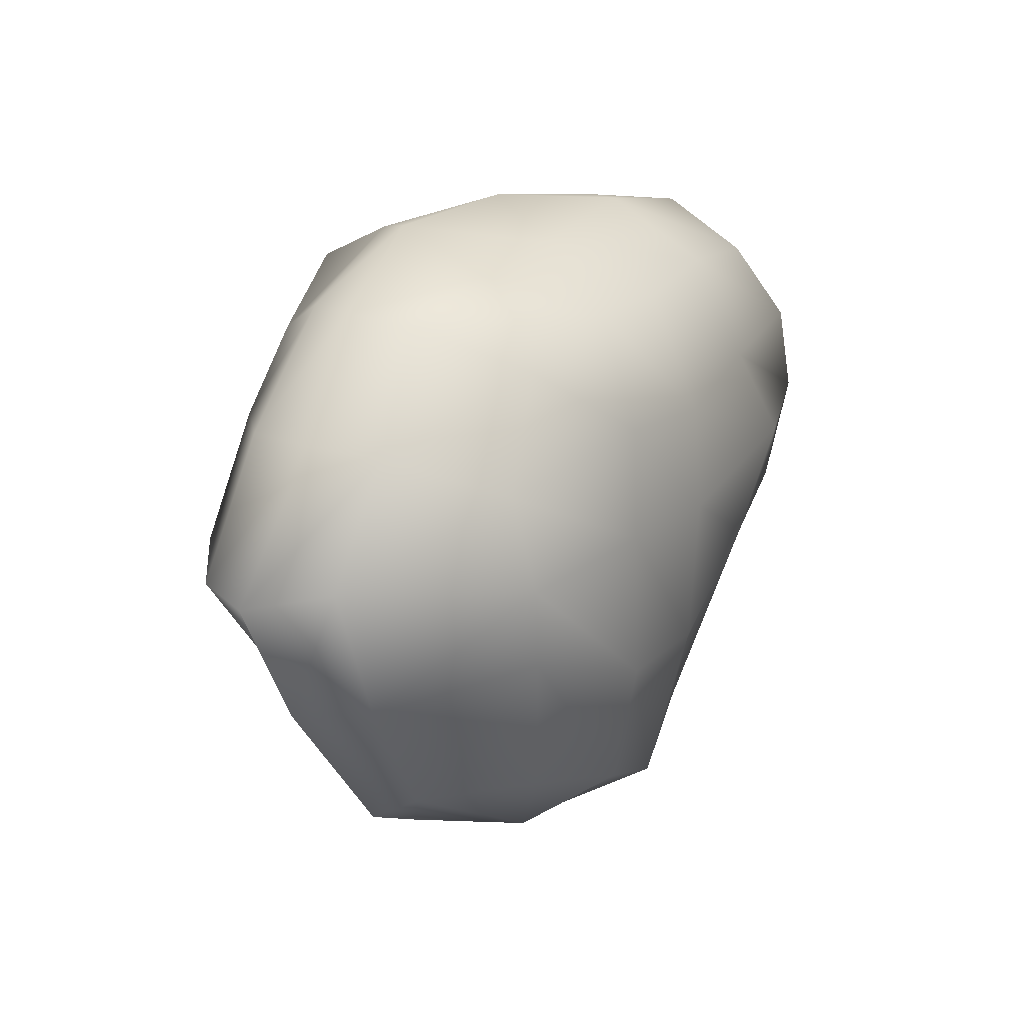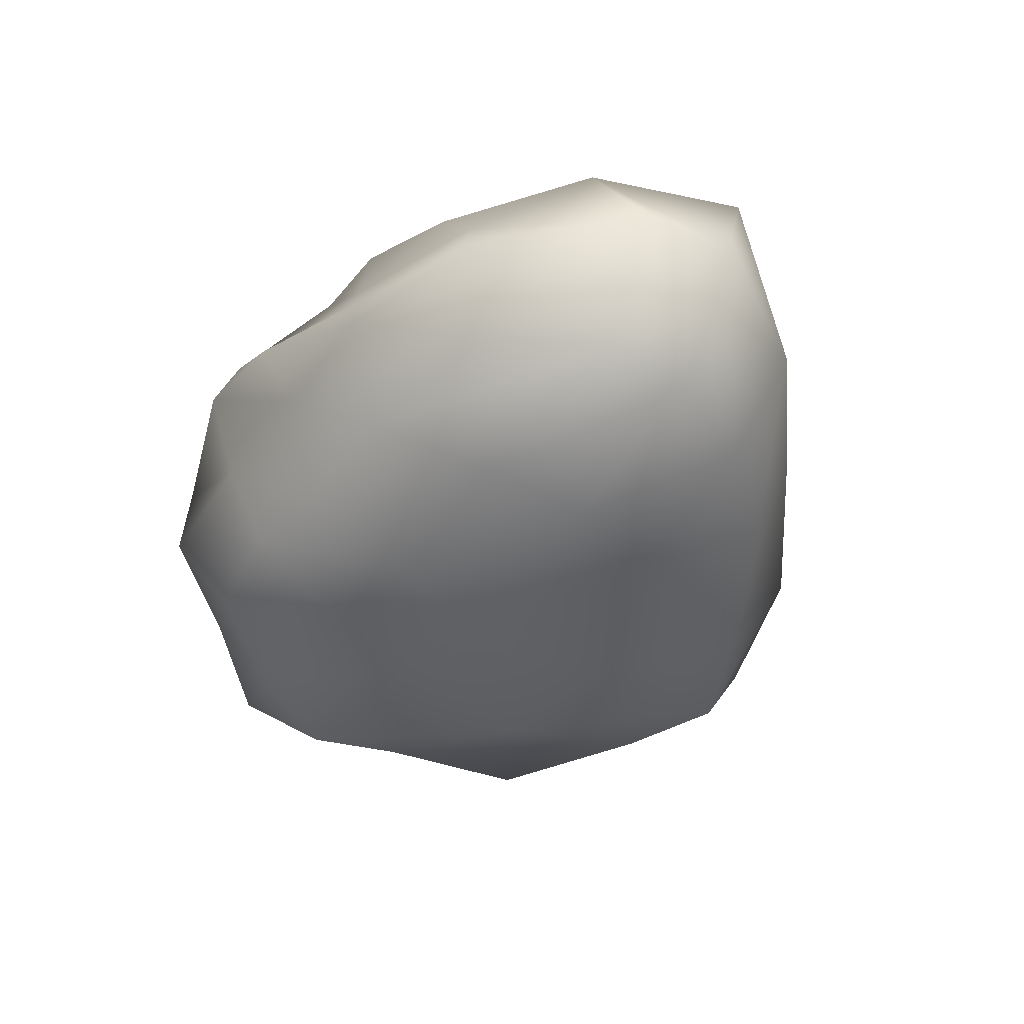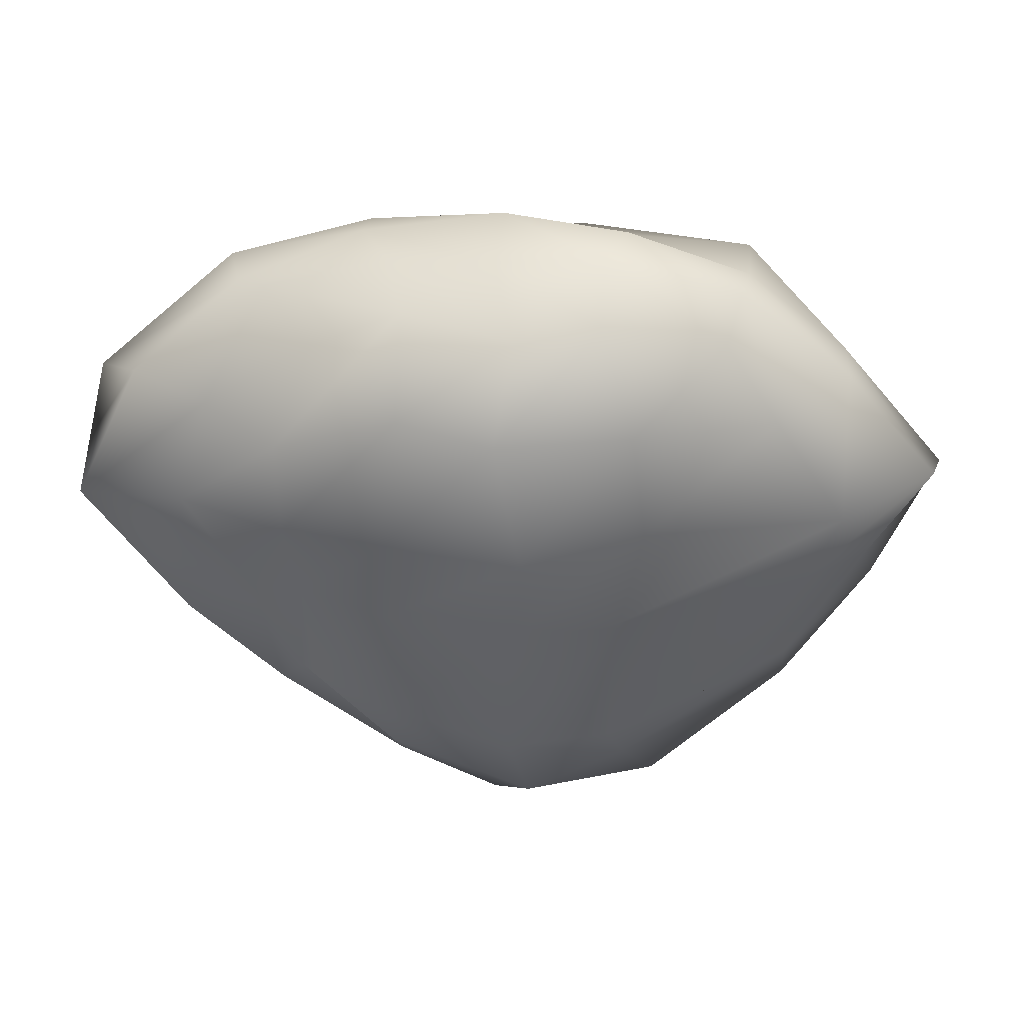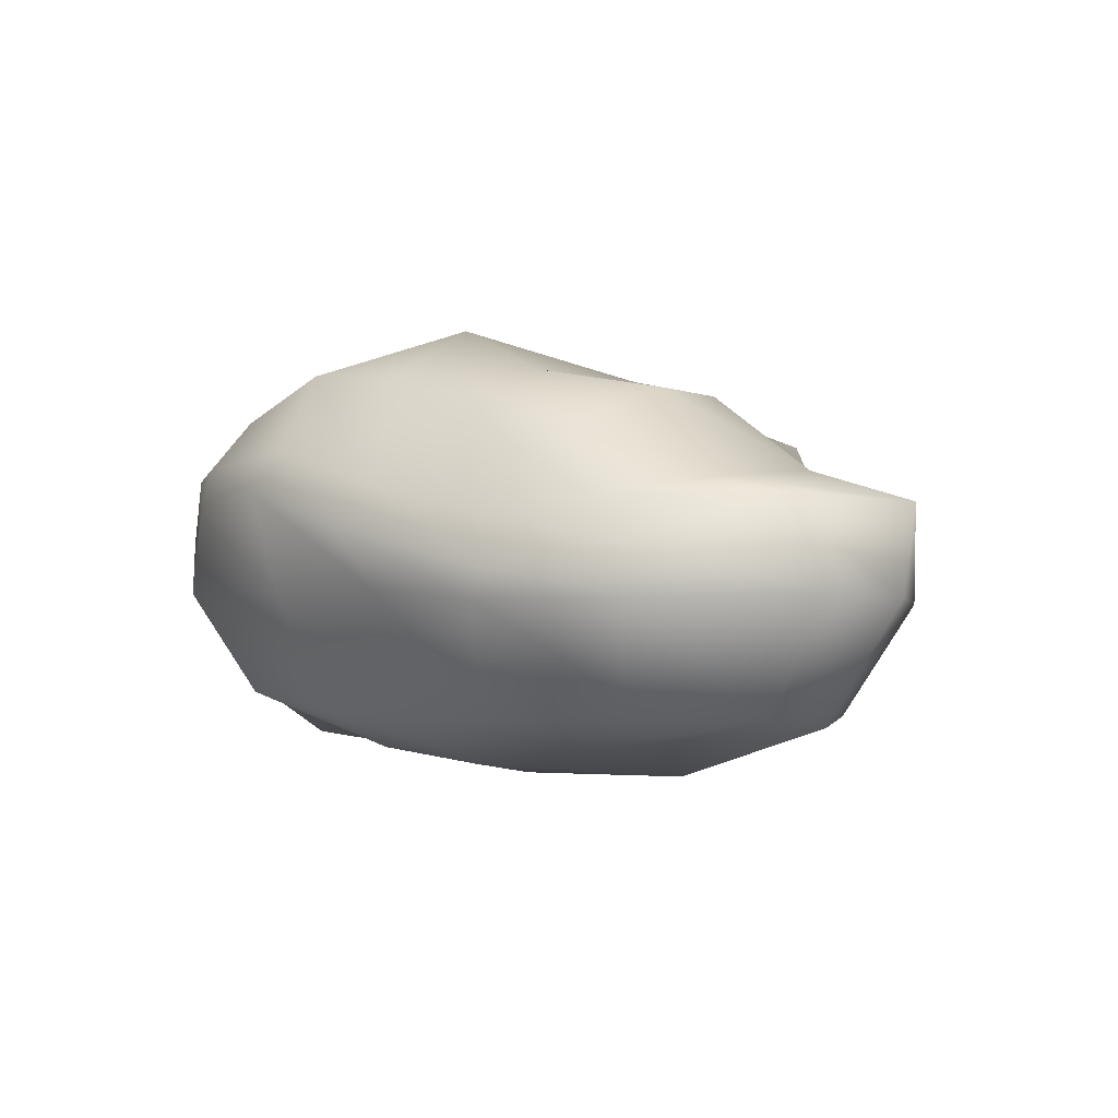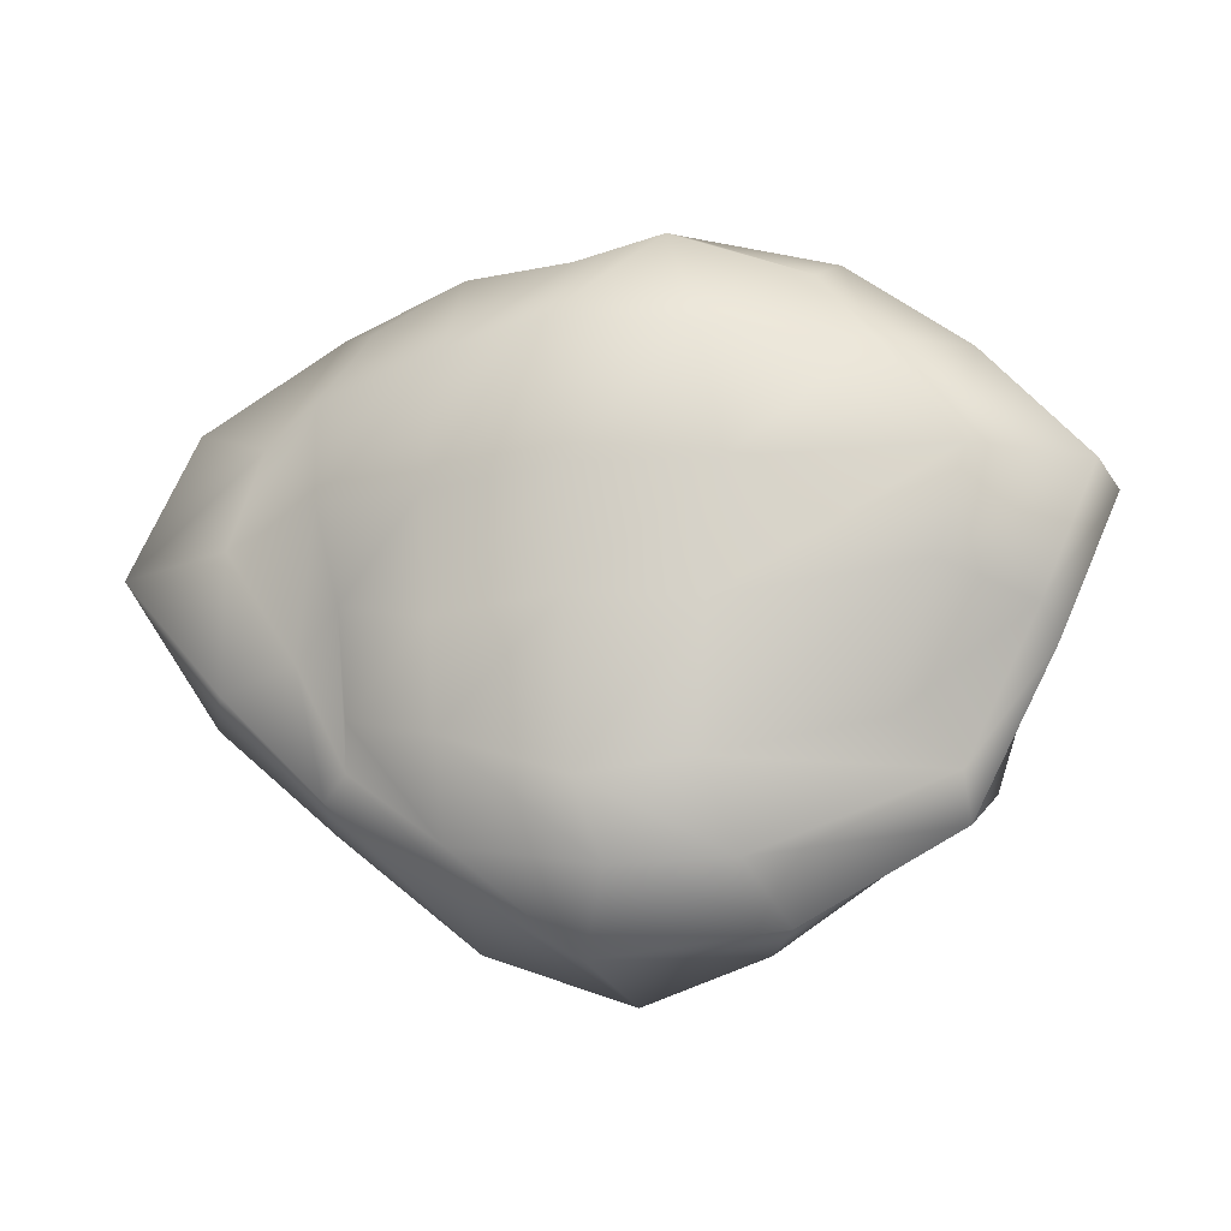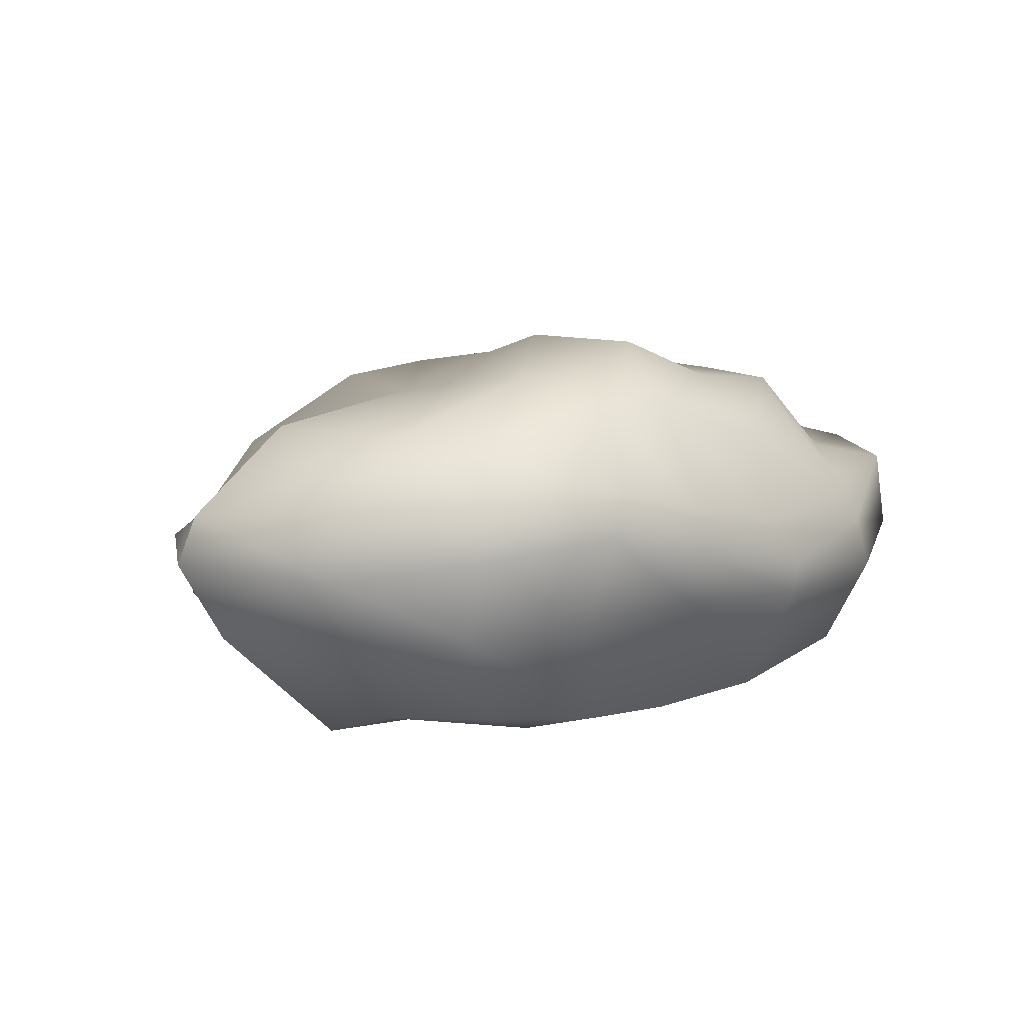
<metadata>
{"format":"obj","ext":"obj","renderer":"f3d","projection":"perspective","resolution":1024,"background":"white","views":[{"elev":23.7,"azim":-60.0,"up":"+Z"},{"elev":-46.5,"azim":52.2,"up":"+Y"},{"elev":27.3,"azim":178.4,"up":"+Z"},{"elev":-1.2,"azim":37.6,"up":"+Y"},{"elev":-24.1,"azim":-168.5,"up":"+Z"},{"elev":14.3,"azim":-34.6,"up":"+Y"}]}
</metadata>
<code>
g roche5
v 1.196 -1 -1.069
v 1.337 -1 1
v -1.117 -1.017 1.012
v -1.279 -1.146 -1.202
v 1.053 0.3127 -0.9841
v 1 0.3274 1
v -1.155 0.4279 1.016
v -1.389 0.1666 -1.102
v 1.628 -1.126 -0.4947
v 1.844 -1.157 0.03334
v 1.791 -1.104 0.4934
v 0.4891 -1.082 -1.519
v -0.006919 -1.169 -1.756
v -0.4826 -1.195 -1.551
v 1.348 -0.5587 -1.213
v 1.261 -0.07101 -1.228
v 1.143 -0.01205 -1.113
v 0.5805 -1.1 1.15
v -0.03043 -1.133 1.124
v -0.5138 -1.089 1.147
v 1.454 -0.5119 1.202
v 1.406 -0.2469 1.149
v 1.25 -0.03363 1.197
v -1.453 -1.097 0.478
v -1.545 -1.286 0.0474
v -1.415 -1.225 -0.4285
v -1.373 -0.4923 1.229
v -1.325 -0.07469 1.219
v -1.253 0.1756 1.205
v -1.789 -0.7247 -1.174
v -1.681 -0.3767 -1.434
v -1.667 -0.2472 -1.216
v 1.107 0.3331 -0.424
v 1.179 0.5145 0.0202
v 1.198 0.5246 0.518
v 0.5953 0.4588 -1.14
v -0.02153 0.4751 -1.381
v -0.5796 0.4464 -1.323
v 0.5278 0.3929 1.206
v -0.04448 0.5913 1.121
v -0.4938 0.6259 1.202
v -1.43 0.4964 0.6096
v -1.808 0.5037 0.03856
v -1.645 0.3187 -0.4274
v 0.8432 -1.31 -0.5348
v 1.013 -1.431 0.07478
v 0.8371 -1.266 0.5471
v 0.0328 -1.381 -0.8444
v -0.05448 -1.461 -0.011
v 0.01014 -1.384 0.5126
v -0.6365 -1.397 -0.7687
v -0.6343 -1.369 0.002885
v -0.5665 -1.315 0.5736
v 0.6484 0.4284 -0.5582
v -0.02871 0.6452 -0.5873
v -0.6305 0.472 -0.5925
v 0.6462 0.6248 -0.02493
v -0.07596 0.8275 -0.04468
v -0.741 0.6097 0.01667
v 0.5591 0.6386 0.7028
v 0.06236 0.8707 0.6624
v -0.6564 0.7381 0.6412
v 1.974 -0.5499 -0.6285
v 1.761 0.02801 -0.6965
v 1.399 0.03856 -0.5641
v 2.323 -0.5147 0.1108
v 2.323 -0.05364 -0.009085
v 1.749 0.1145 0.01823
v 2.209 -0.4979 0.5651
v 1.966 -0.0155 0.7279
v 1.595 0.07279 0.5713
v 0.6913 -0.5197 1.392
v 0.7297 -0.3646 1.382
v 0.5972 -0.09819 1.312
v 0.004711 -0.478 1.306
v -0.02518 -0.1814 1.536
v 0.03549 0.04164 1.342
v -0.6786 -0.4847 1.299
v -0.6636 0.01861 1.494
v -0.5236 0.2248 1.424
v -1.774 -0.5476 0.6841
v -1.894 -0.2056 0.7244
v -1.857 0.1466 0.7142
v -2.253 -0.5813 0.1564
v -2.456 -0.163 0.06337
v -2.369 0.1 0.1097
v -2.002 -0.6117 -0.5978
v -2.129 -0.2012 -0.656
v -2.064 -0.103 -0.4923
v 0.6318 0.1293 -1.544
v 0.5846 -0.02398 -1.699
v 0.6095 -0.5249 -1.86
v -0.1423 0.3477 -1.758
v 0.03666 -0.1086 -2.041
v -0.1155 -0.5957 -2.132
v -0.7011 0.0935 -1.677
v -0.8958 -0.1395 -1.944
v -0.714 -0.7416 -1.879
f 11 2 18
f 11 18 47
f 10 11 47
f 10 47 46
f 9 10 46
f 9 46 45
f 1 9 45
f 1 45 12
f 47 18 19
f 47 19 50
f 46 47 50
f 46 50 49
f 45 46 49
f 45 49 48
f 12 45 48
f 12 48 13
f 50 19 20
f 50 20 53
f 49 50 53
f 49 53 52
f 48 49 52
f 48 52 51
f 13 48 51
f 13 51 14
f 53 20 3
f 53 3 24
f 52 53 24
f 52 24 25
f 51 52 25
f 51 25 26
f 14 51 26
f 14 26 4
f 38 8 44
f 38 44 56
f 37 38 56
f 37 56 55
f 36 37 55
f 36 55 54
f 5 36 54
f 5 54 33
f 56 44 43
f 56 43 59
f 55 56 59
f 55 59 58
f 54 55 58
f 54 58 57
f 33 54 57
f 33 57 34
f 59 43 42
f 59 42 62
f 58 59 62
f 58 62 61
f 57 58 61
f 57 61 60
f 34 57 60
f 34 60 35
f 62 42 7
f 62 7 41
f 61 62 41
f 61 41 40
f 60 61 40
f 60 40 39
f 35 60 39
f 35 39 6
f 17 5 33
f 17 33 65
f 16 17 65
f 16 65 64
f 15 16 64
f 15 64 63
f 1 15 63
f 1 63 9
f 65 33 34
f 65 34 68
f 64 65 68
f 64 68 67
f 63 64 67
f 63 67 66
f 9 63 66
f 9 66 10
f 68 34 35
f 68 35 71
f 67 68 71
f 67 71 70
f 66 67 70
f 66 70 69
f 10 66 69
f 10 69 11
f 71 35 6
f 71 6 23
f 70 71 23
f 70 23 22
f 69 70 22
f 69 22 21
f 11 69 21
f 11 21 2
f 23 6 39
f 23 39 74
f 22 23 74
f 22 74 73
f 21 22 73
f 21 73 72
f 2 21 72
f 2 72 18
f 74 39 40
f 74 40 77
f 73 74 77
f 73 77 76
f 72 73 76
f 72 76 75
f 18 72 75
f 18 75 19
f 77 40 41
f 77 41 80
f 76 77 80
f 76 80 79
f 75 76 79
f 75 79 78
f 19 75 78
f 19 78 20
f 80 41 7
f 80 7 29
f 79 80 29
f 79 29 28
f 78 79 28
f 78 28 27
f 20 78 27
f 20 27 3
f 29 7 42
f 29 42 83
f 28 29 83
f 28 83 82
f 27 28 82
f 27 82 81
f 3 27 81
f 3 81 24
f 83 42 43
f 83 43 86
f 82 83 86
f 82 86 85
f 81 82 85
f 81 85 84
f 24 81 84
f 24 84 25
f 86 43 44
f 86 44 89
f 85 86 89
f 85 89 88
f 84 85 88
f 84 88 87
f 25 84 87
f 25 87 26
f 89 44 8
f 89 8 32
f 88 89 32
f 88 32 31
f 87 88 31
f 87 31 30
f 26 87 30
f 26 30 4
f 15 1 12
f 15 12 92
f 16 15 92
f 16 92 91
f 17 16 91
f 17 91 90
f 5 17 90
f 5 90 36
f 92 12 13
f 92 13 95
f 91 92 95
f 91 95 94
f 90 91 94
f 90 94 93
f 36 90 93
f 36 93 37
f 95 13 14
f 95 14 98
f 94 95 98
f 94 98 97
f 93 94 97
f 93 97 96
f 37 93 96
f 37 96 38
f 98 14 4
f 98 4 30
f 97 98 30
f 97 30 31
f 96 97 31
f 96 31 32
f 38 96 32
f 38 32 8

</code>
